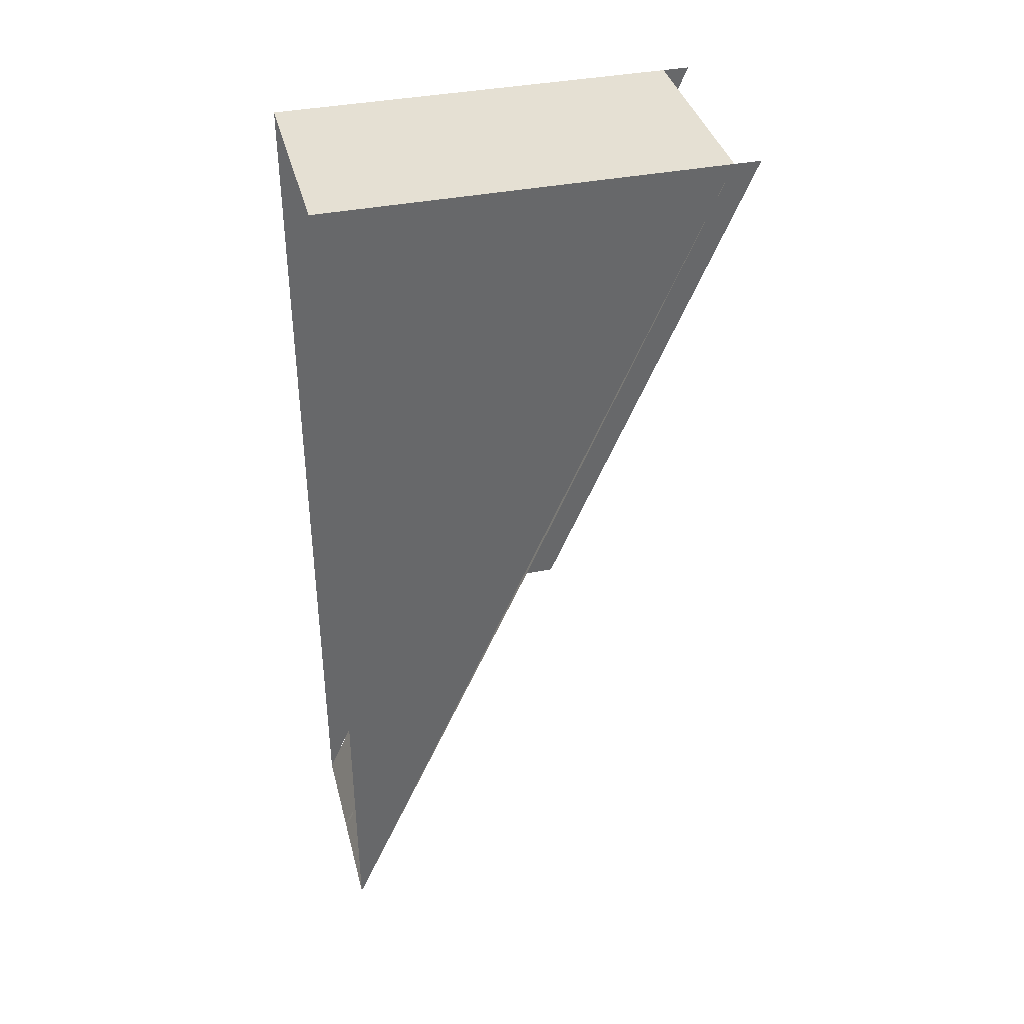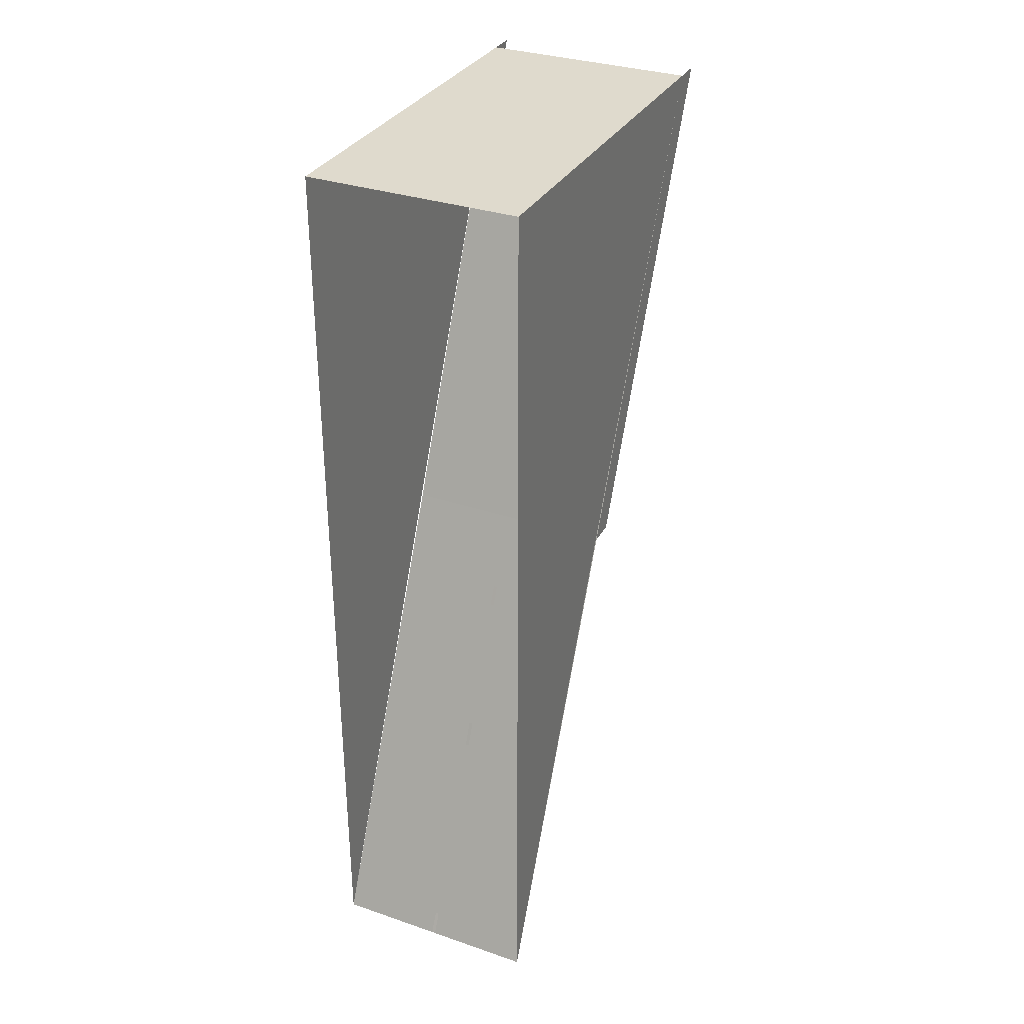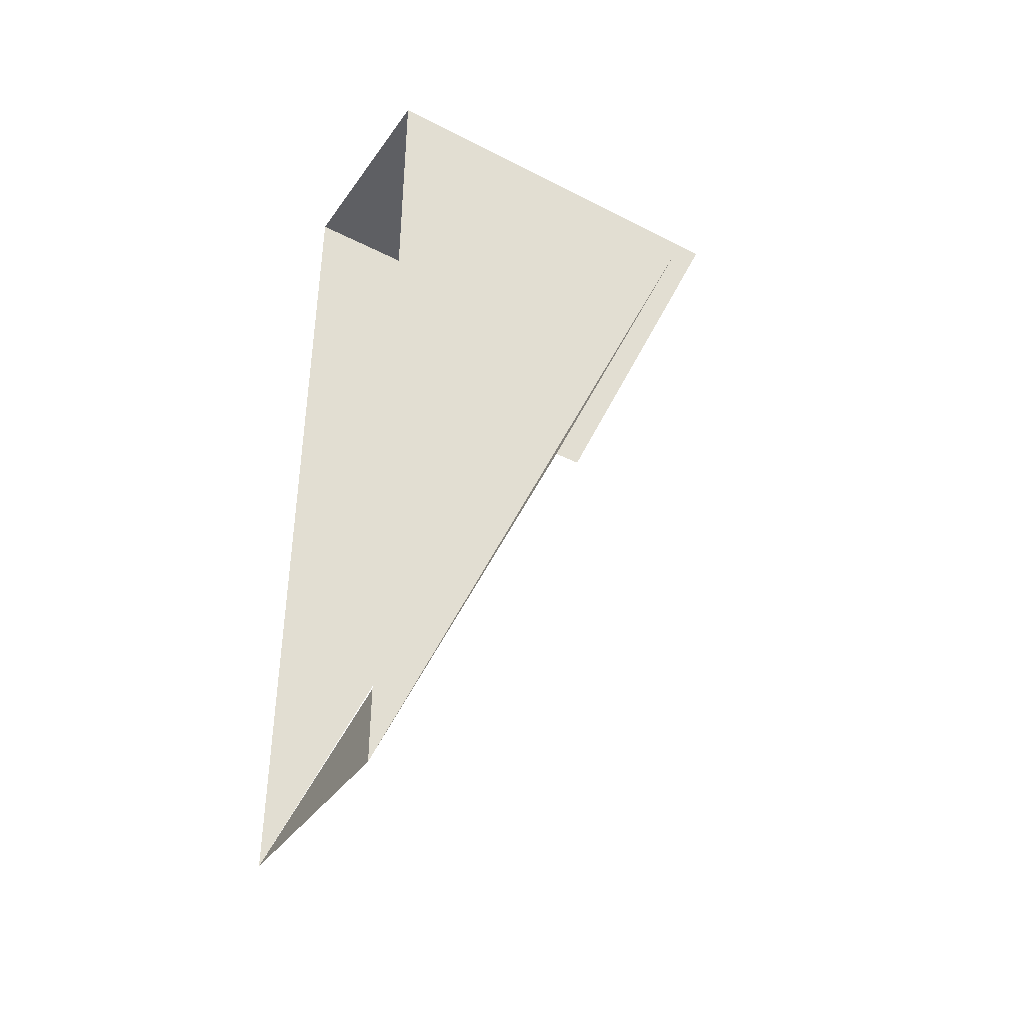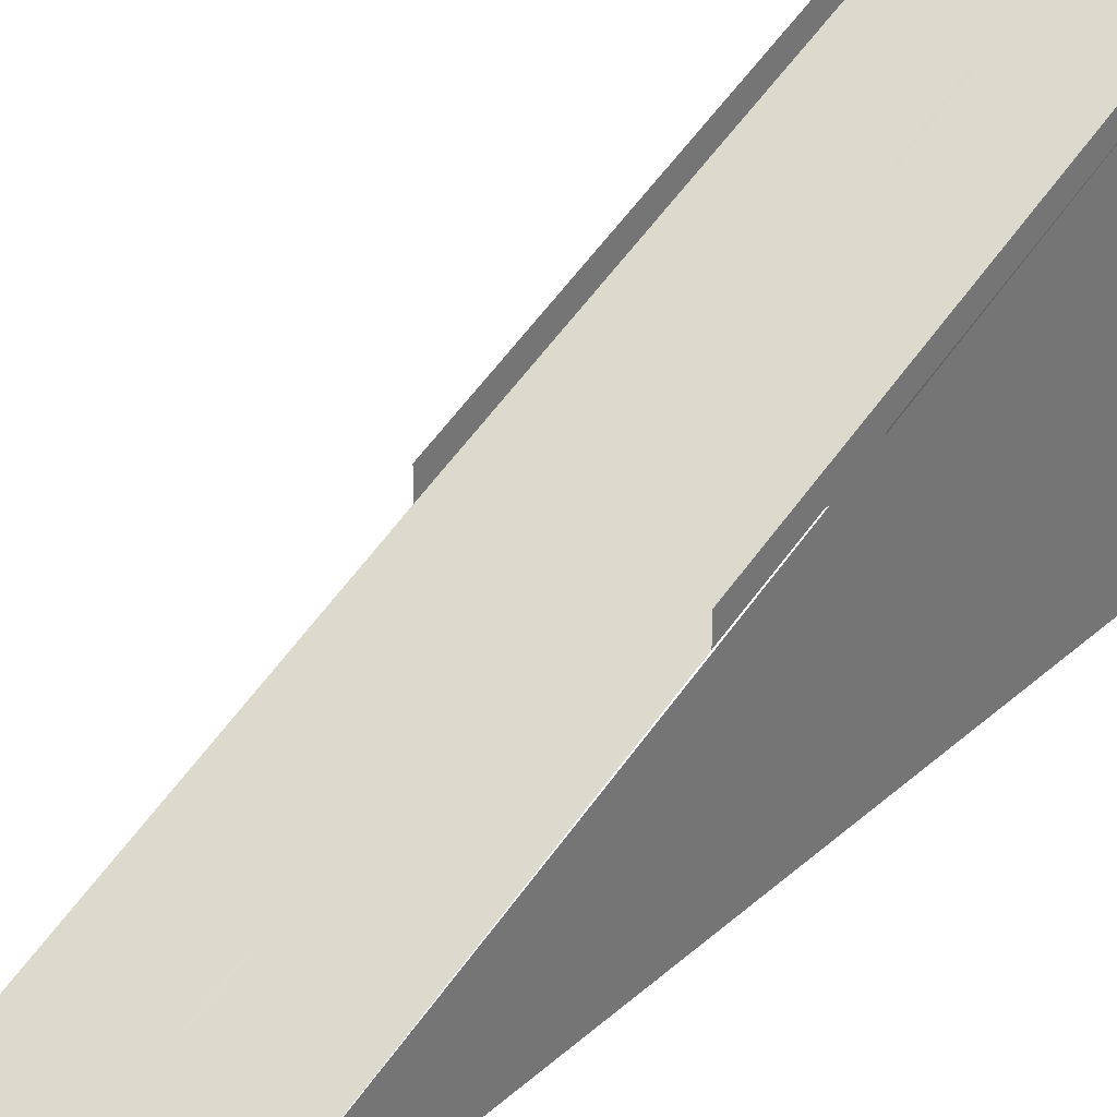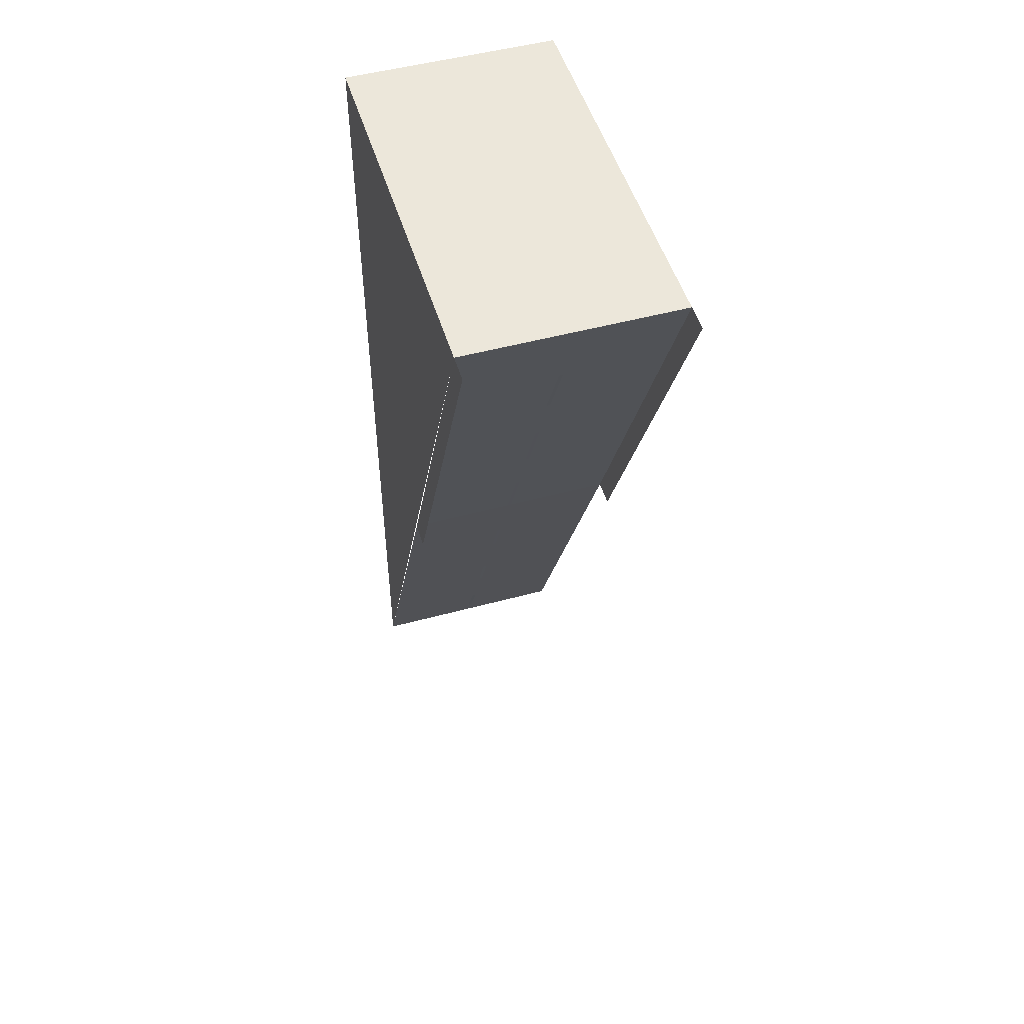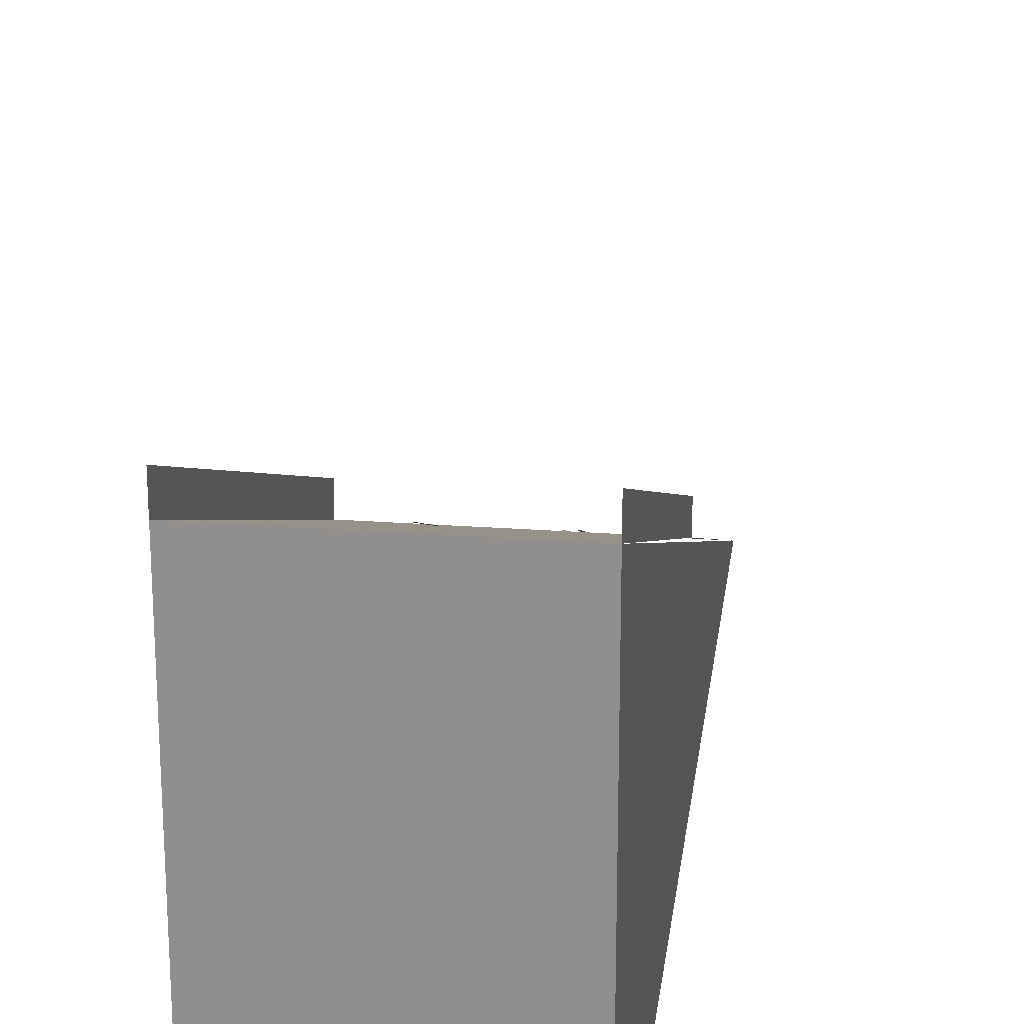
<metadata>
{"format":"obj","ext":"obj","renderer":"f3d","projection":"perspective","resolution":1024,"background":"white","views":[{"elev":38.1,"azim":75.8,"up":"+Z"},{"elev":32.8,"azim":25.2,"up":"+Z"},{"elev":-40.5,"azim":57.9,"up":"+Z"},{"elev":34.6,"azim":-139.3,"up":"+Y"},{"elev":50.4,"azim":163.4,"up":"+Z"},{"elev":23.4,"azim":7.2,"up":"+Y"}]}
</metadata>
<code>
v     120     450     514
v     120     228       0
v     120     258       0
v     120     480     514
v    -120     228       0
v    -120     450     514
v    -120     480     514
v    -120     258       0
v     120       0    -514
v     120       0     514
v    -120       0     514
v    -120       0    -514
v      -2       0    -512
v       2       0    -512
v       2      41    -427
v      -2      41    -427
v      -2      81    -334
v      -2     117    -249
v       2     117    -249
v       2      81    -334
v      -2     154    -168
v      -2     191     -83
v       2     191     -83
v       2     154    -168
v       2     265      85
v       2     228       0
v      -2     228       0
v      -2     265      85
v      -2     302     168
v      -2     339     253
v       2     339     253
v       2     302     168
v       2     414     419
v       2     375     334
v      -2     375     334
v      -2     414     419
f 1 2 3 4
f 5 6 7 8
f 9 1 10
f 11 6 12
f 10 1 6 11
f 9 12 5 2
f 13 14 15 16
f 17 18 19 20
f 21 22 23 24
f 2 5 6 1
f 25 26 27 28
f 29 30 31 32
f 33 34 35 36

</code>
